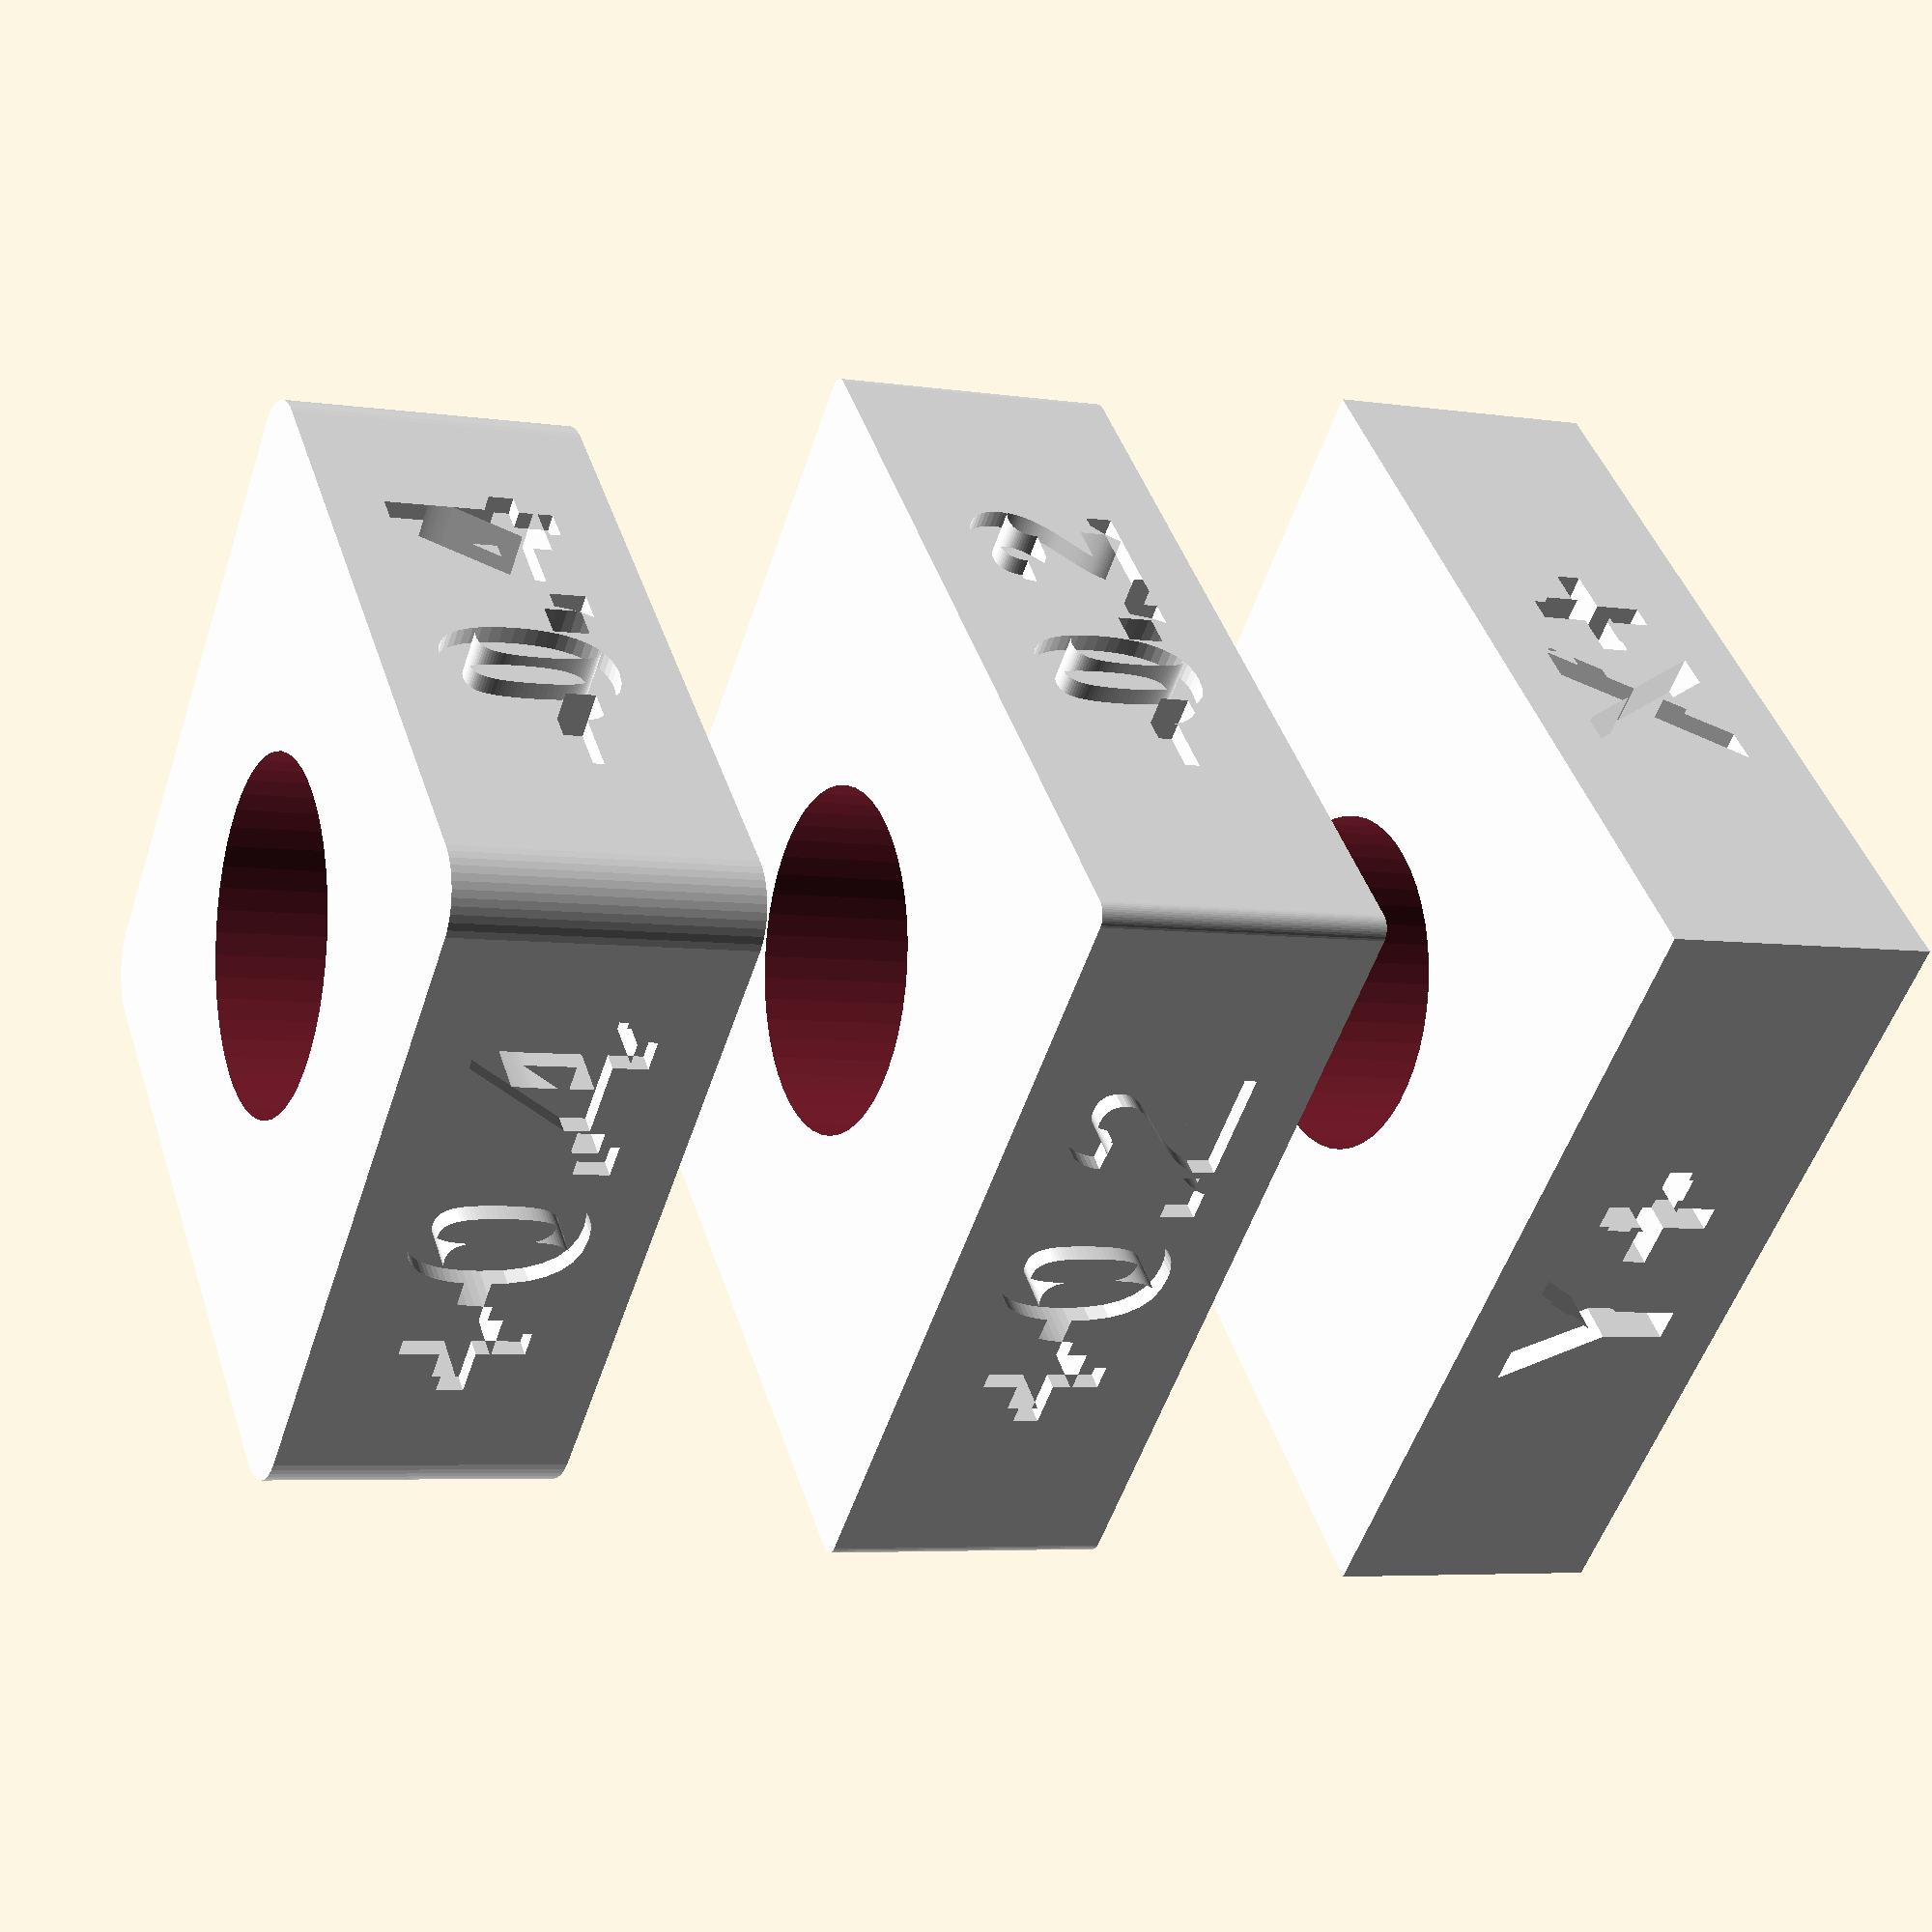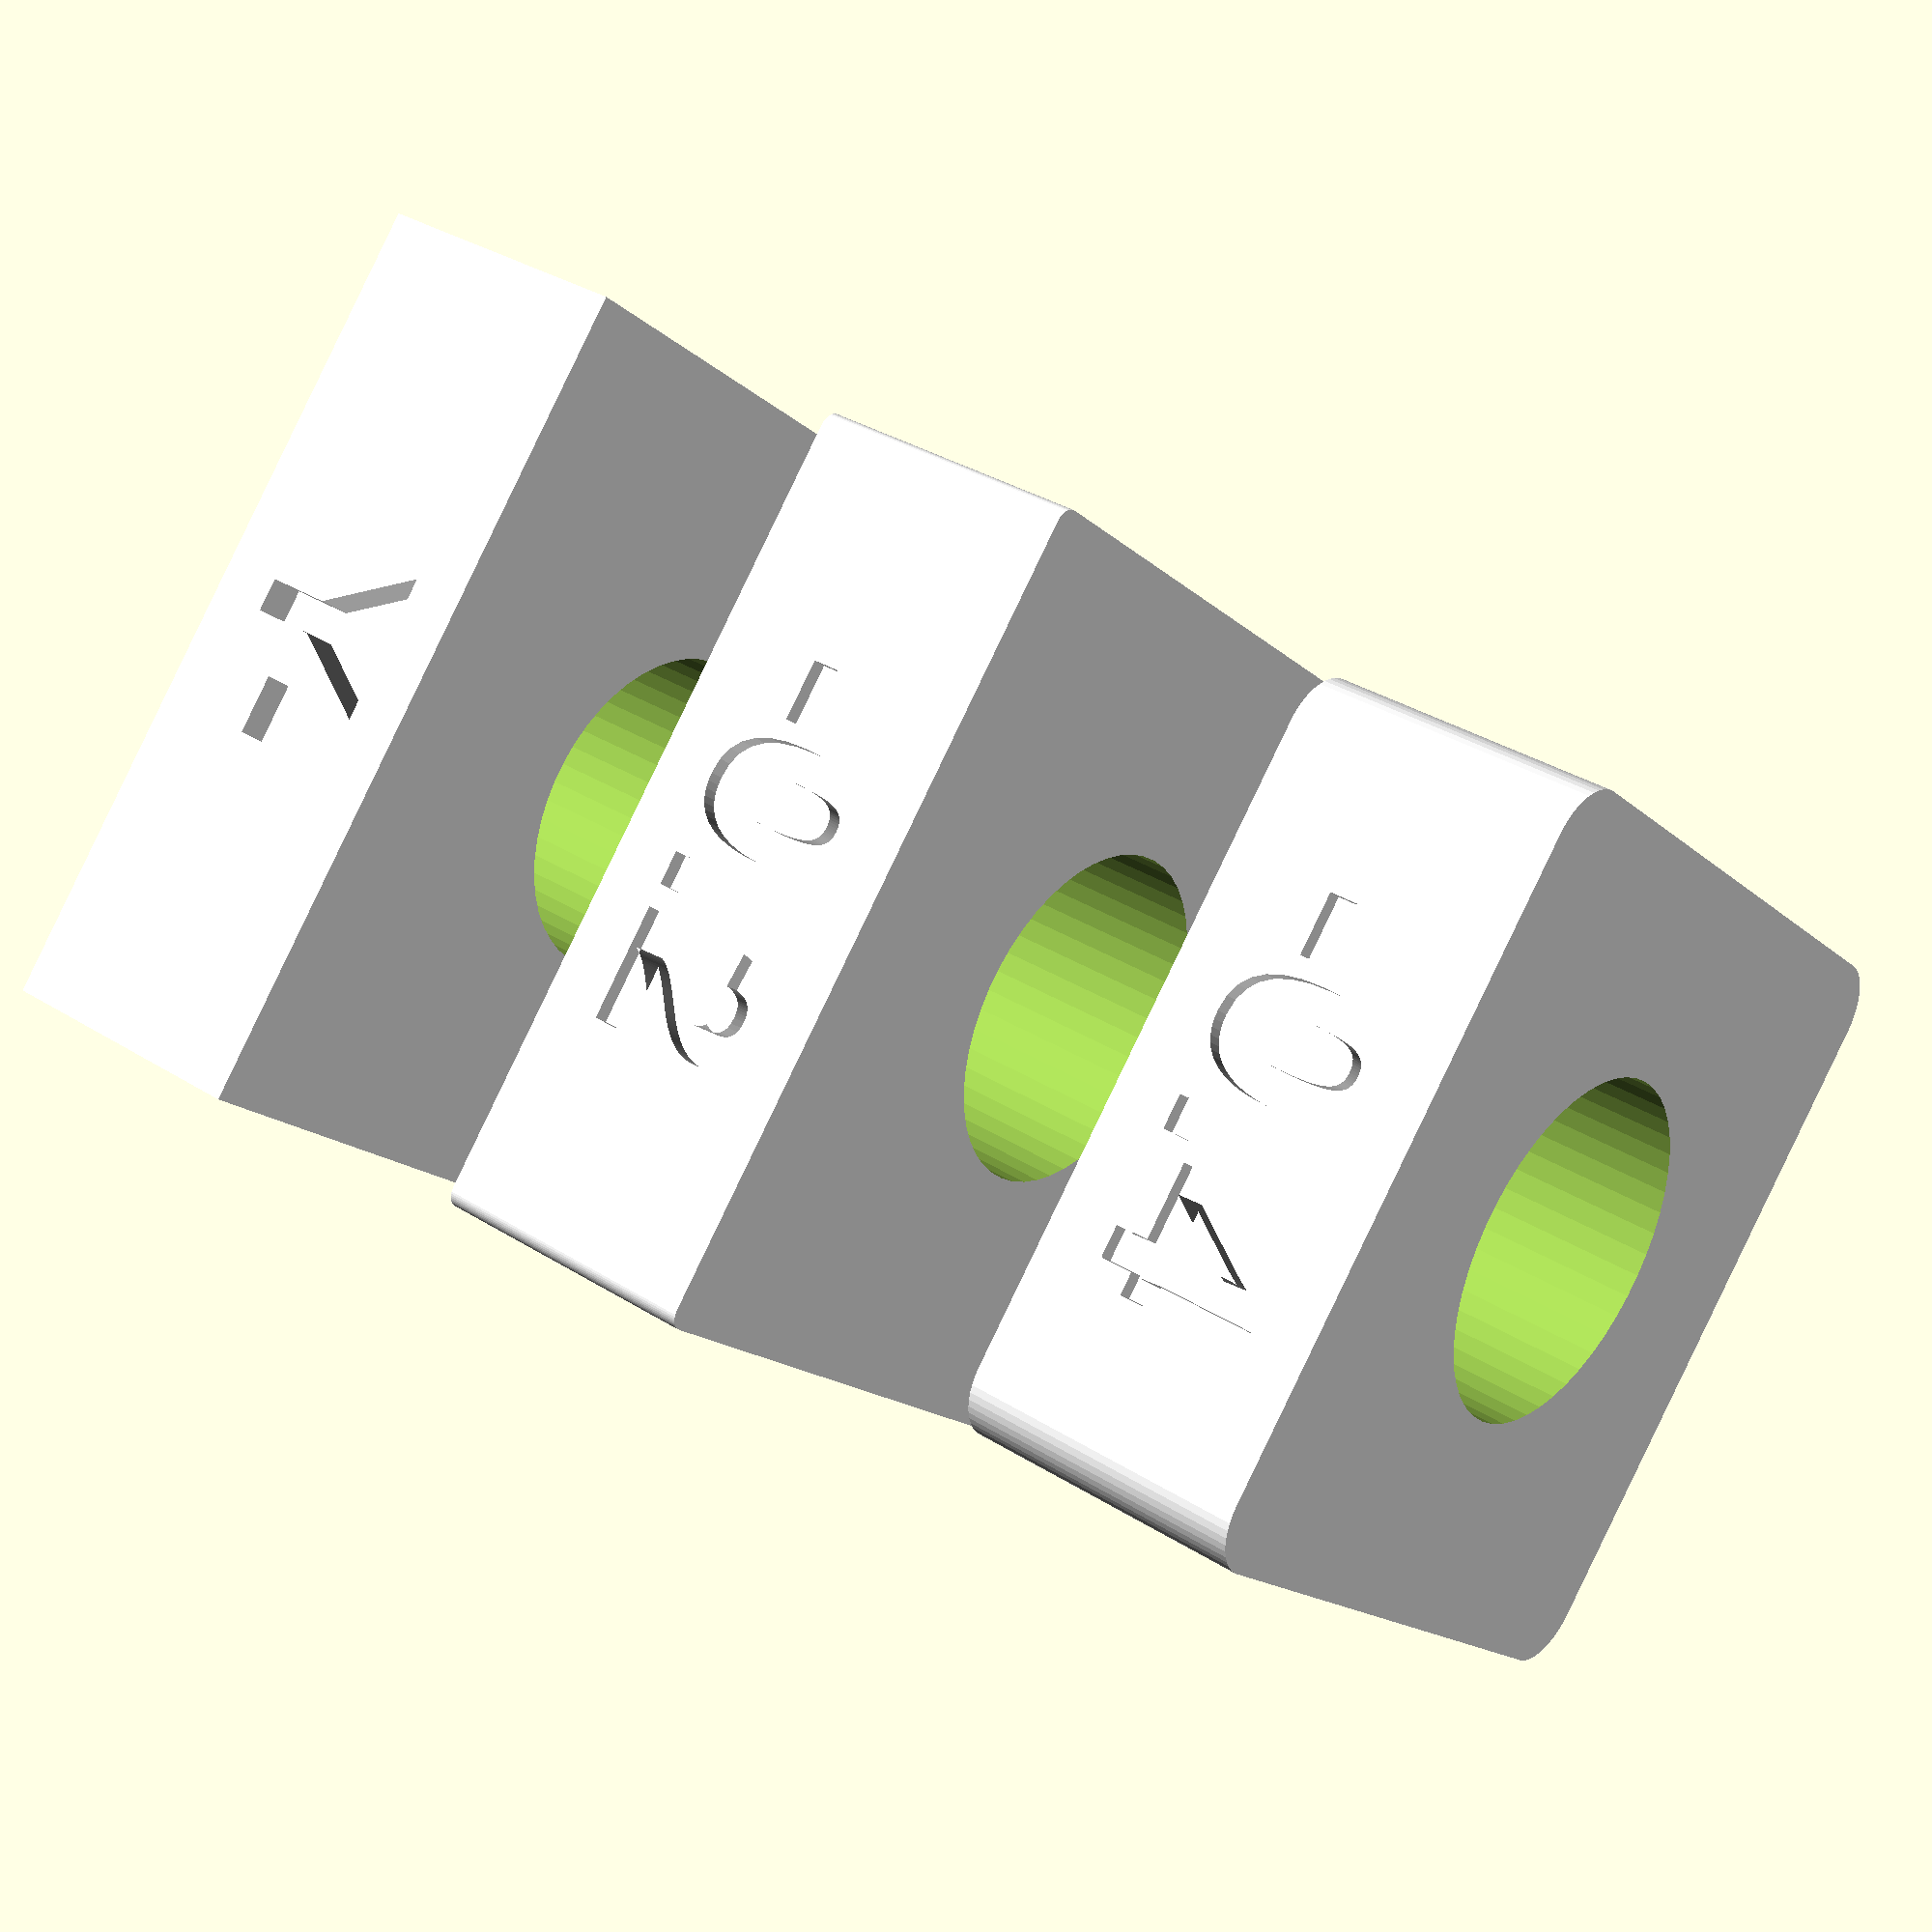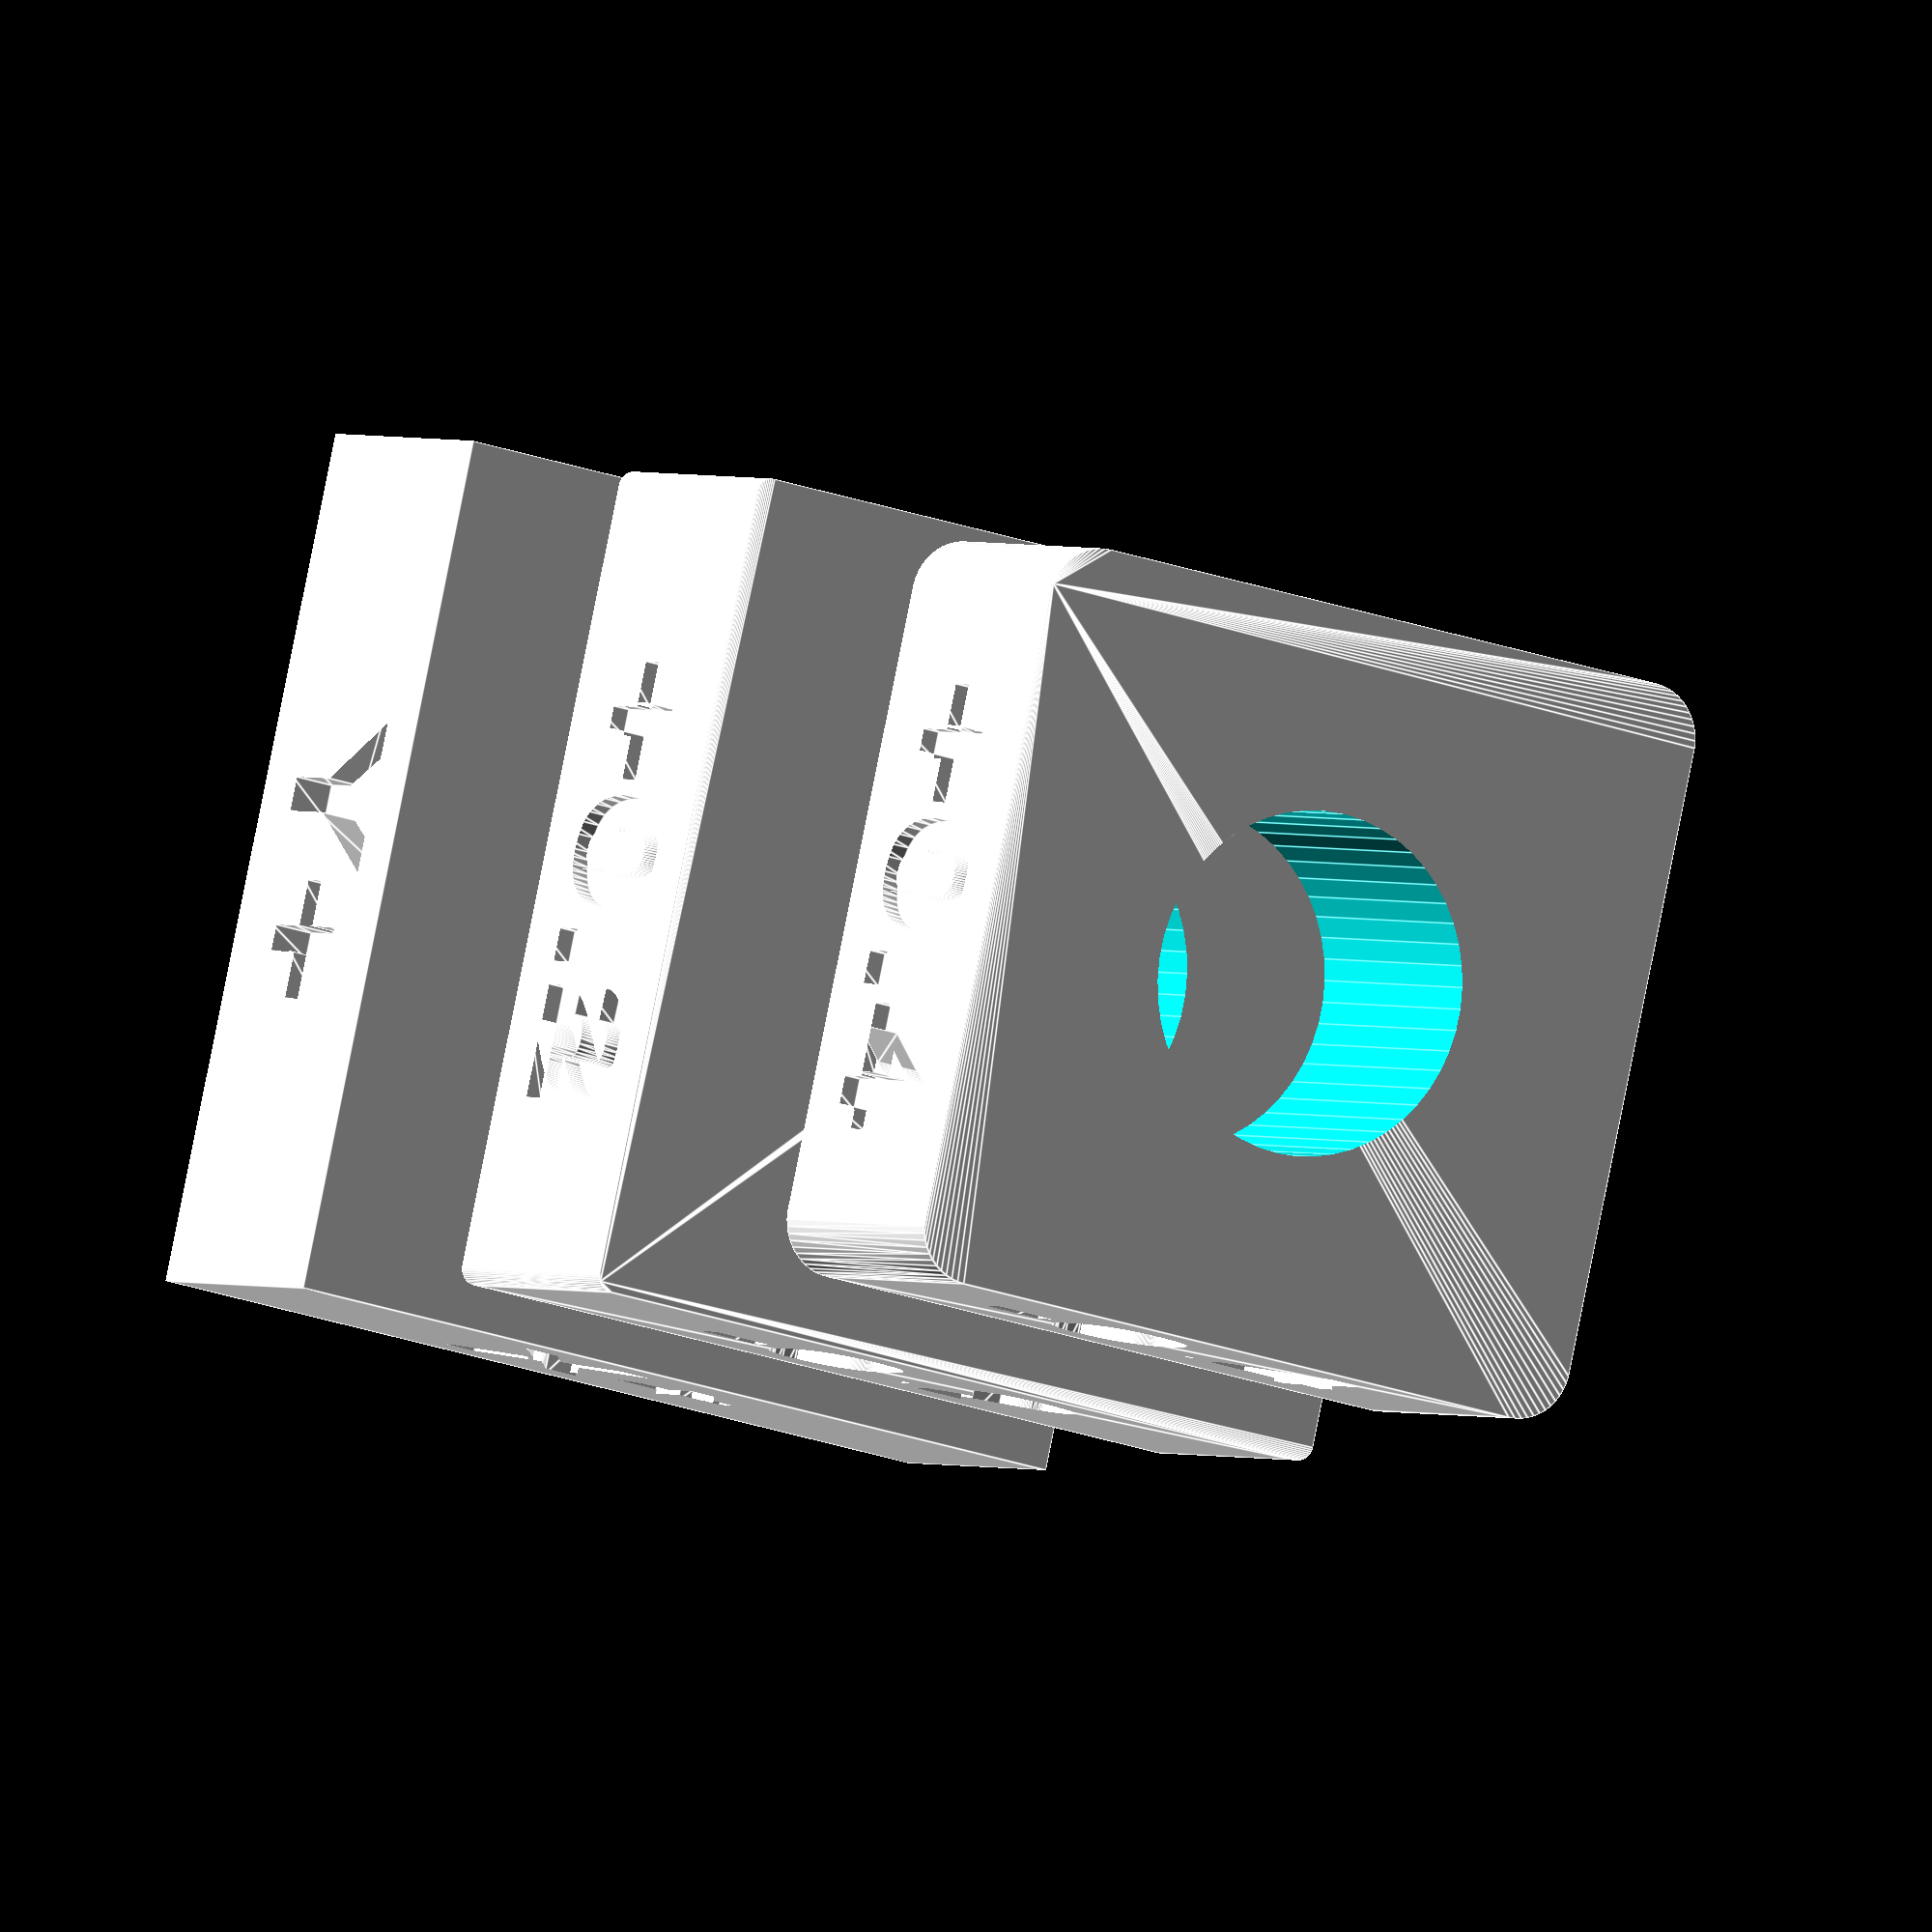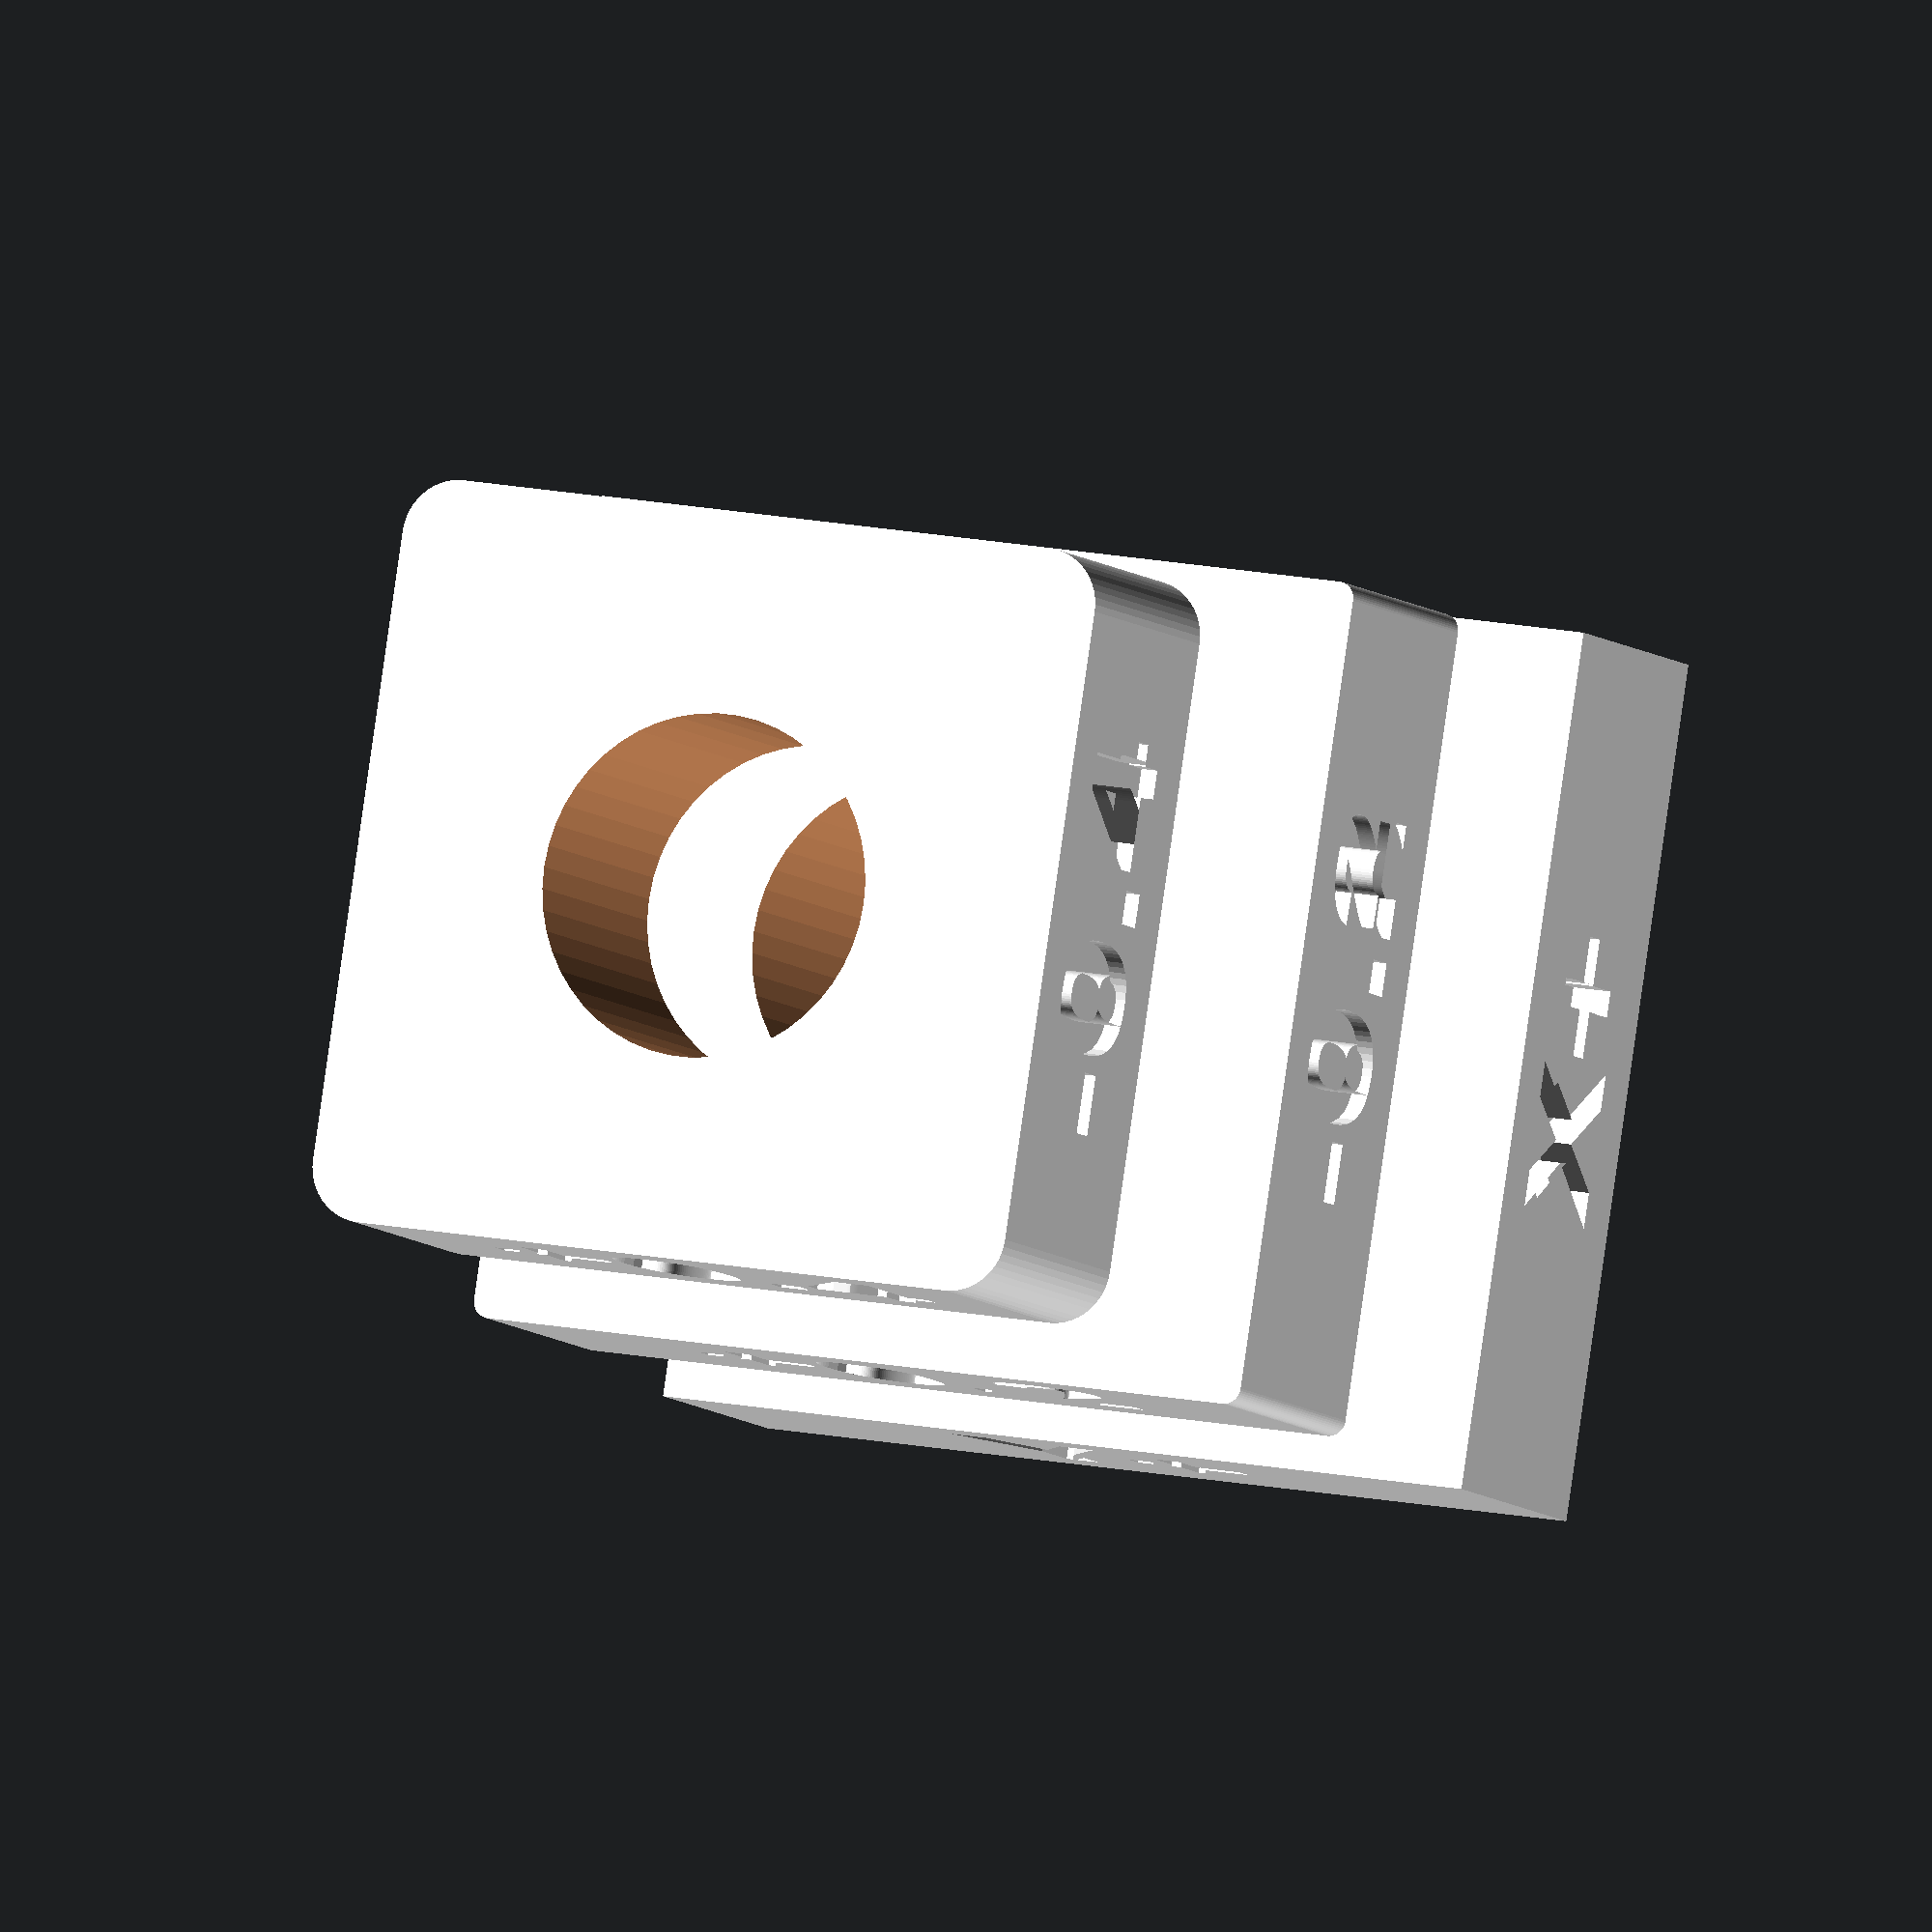
<openscad>
//-------------------------------------------------------------------------------------------
// MultiExtruderWhite
//-------------------------------------------------------------------------------------------

$fn=50;
font = "Arial:style=Bold";

letter_size = 3;
letter_height = 0.8;


rotate(90,[-1, 0, 0]) translate([0, 0, 2.5])

  difference(){
  
  union() {
  color("white")
  difference() {
      cube([15,15,5], center = true);
      color("white") translate([0, -8+1.5*letter_height, 0]) rotate([90, 0, 0]) letter("Y+");
      color("white") rotate([0, 0, 90]) translate([0, -8+1.5*letter_height, 0]) rotate([90, 0, 0]) letter("X+");
      color("white") rotate([0, 0, -90]) translate([0, -8+1.5*letter_height, 0]) rotate([90, 0, 0]) letter("X-");
      color("white") rotate([0, 0, 180]) translate([0, -8+1.5*letter_height, 0]) rotate([90, 0, 0]) letter("Y-");
      }
  //color("red") translate([0, 0, 5]) OneStep(0.1,-0.1);
  color("white") translate([0, 0, 10]) OneStep(0.3,0.2);    
  //color("red") translate([0, 0, 15]) OneStep(0.6,-0.3);
  color("white") translate([0, 0, 20]) OneStep(1,0.4);
  //color("red") translate([0, 0, 25]) OneStep(1.5,-0.5);

    }
  cylinder(r=3,h=60, center = true);  
}



module letter(Txt) {
  linear_extrude(height = letter_height) {
    text(Txt, size = letter_size, font = font, halign = "center", valign = "center");
  }
}

module OneStep(Offs,Valoff){
difference() {
      Etage(Offs);

      

    if(Valoff>0) {
      color("white") translate([0, -8+Offs+letter_height, 0]) rotate([90, 0, 0]) letter(str("+",Valoff));
      color("white") rotate([0, 0, -90]) translate([0, -8+Offs+letter_height, 0]) rotate([90, 0, 0]) letter(str("+",Valoff));
      color("white") rotate([0, 0, 90]) translate([0, -8+Offs+letter_height, 0]) rotate([90, 0, 0]) letter(str(-Valoff));
      color("white") rotate([0, 0, 180]) translate([0, -8+Offs+letter_height, 0]) rotate([90, 0, 0]) letter(str(-Valoff));
    }
    else
    {
      color("white") translate([0, -8+Offs+letter_height, 0]) rotate([90, 0, 0]) letter(str(Valoff));
      color("white") rotate([0, 0, -90]) translate([0, -8+Offs+letter_height, 0]) rotate([90, 0, 0]) letter(str(Valoff));
      color("white") rotate([0, 0, 90]) translate([0, -8+Offs+letter_height, 0]) rotate([90, 0, 0]) letter(str("+",-Valoff));
      color("white") rotate([0, 0, 180]) translate([0, -8+Offs+letter_height, 0]) rotate([90, 0, 0]) letter(str("+",-Valoff));
    }
}
}

module Etage(Offset) {
    minkowski() {
    translate([0, 0, 0]) cube([15-(4*Offset),15-(4*Offset),3], center = true);
    cylinder(r=Offset,h=2, center = true);
    }
}

</openscad>
<views>
elev=316.5 azim=288.9 roll=342.5 proj=p view=solid
elev=195.7 azim=60.3 roll=331.3 proj=p view=solid
elev=204.1 azim=292.4 roll=121.0 proj=o view=edges
elev=273.7 azim=338.5 roll=8.1 proj=o view=wireframe
</views>
